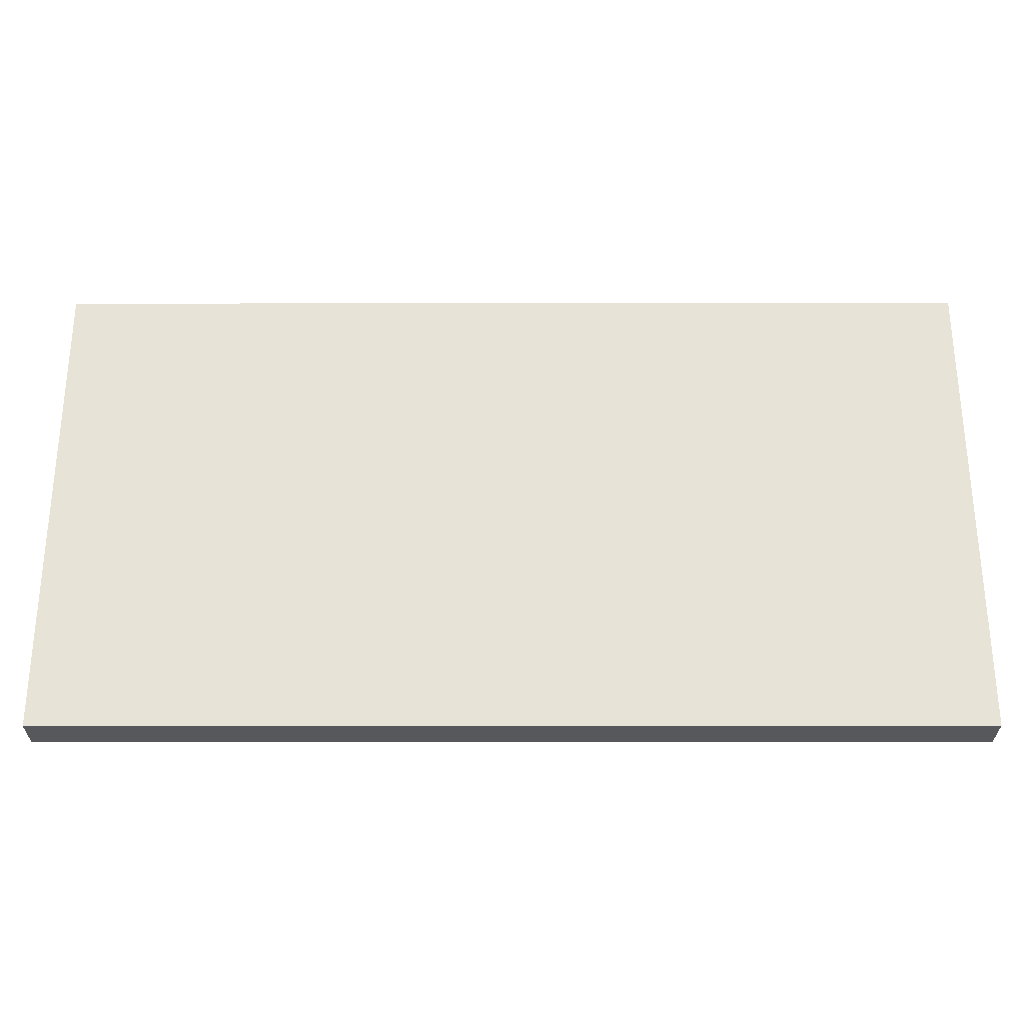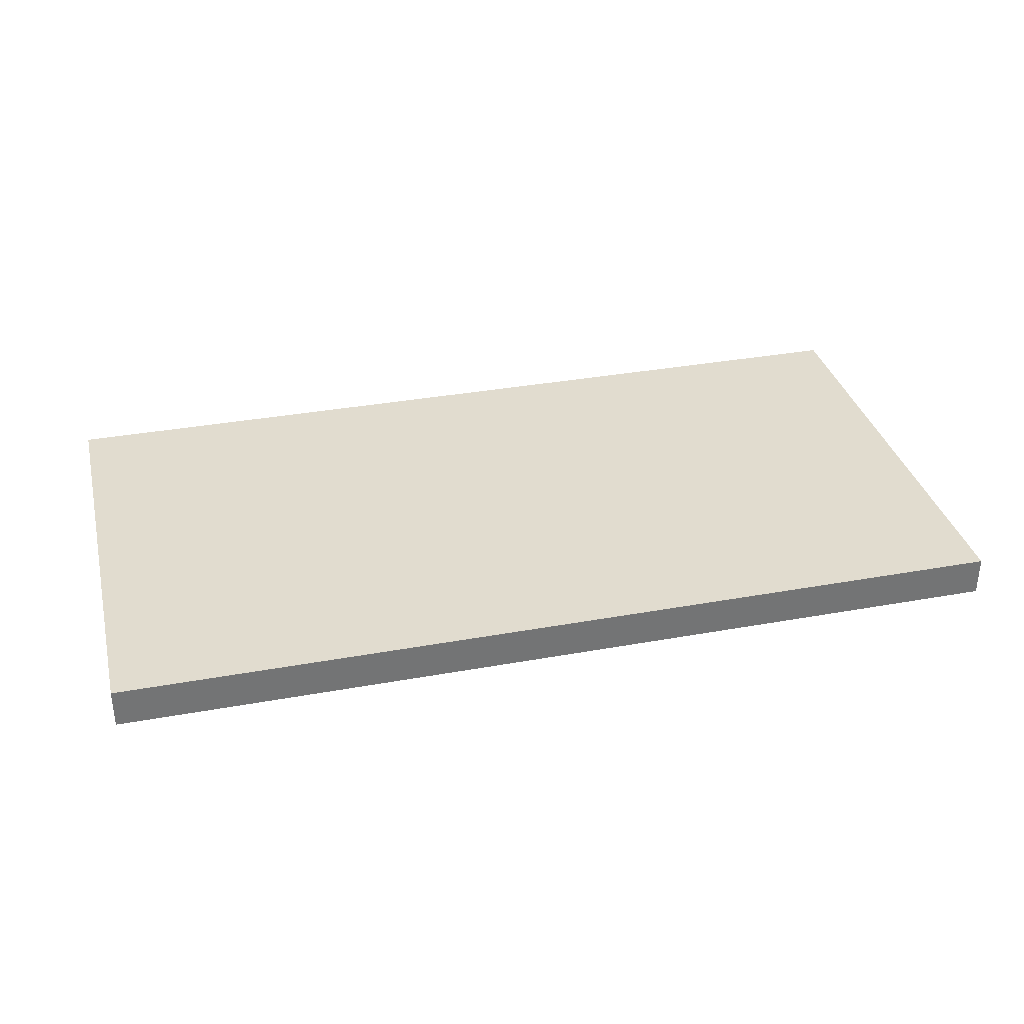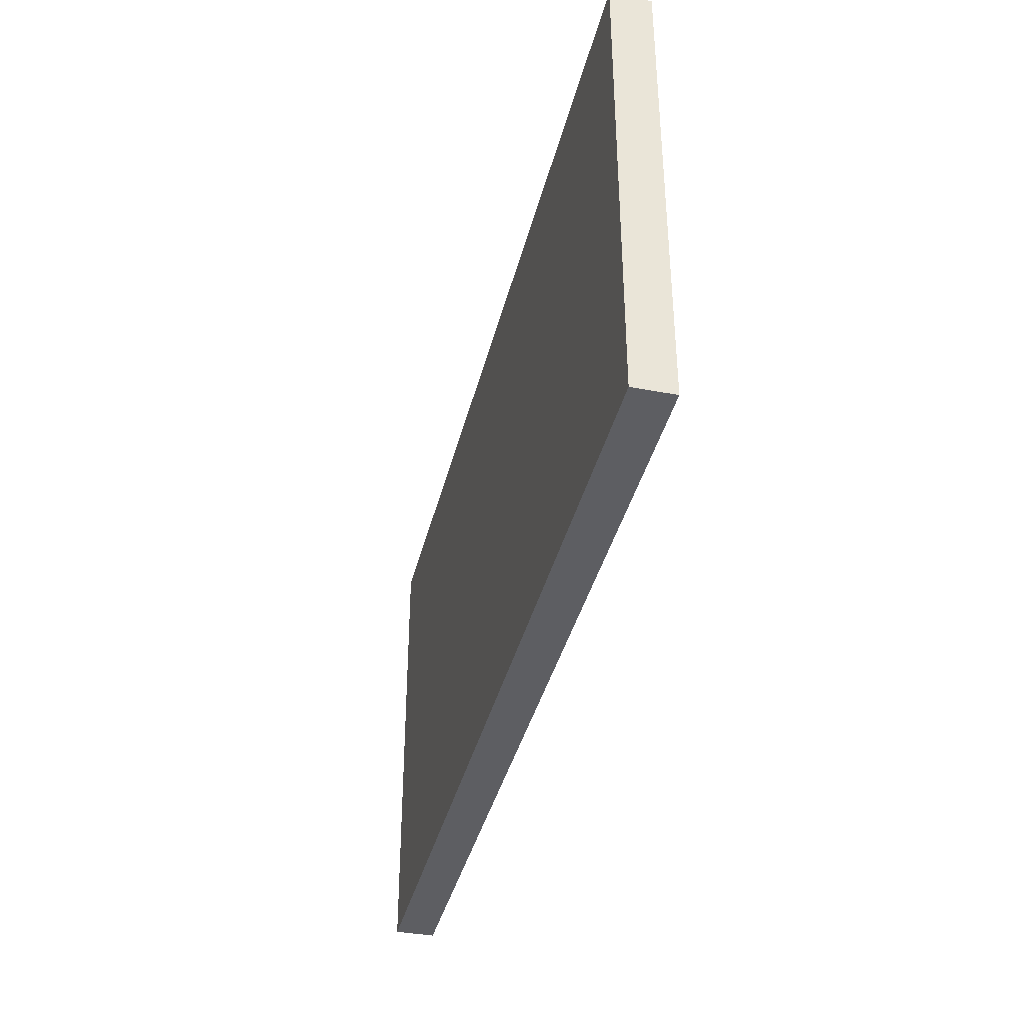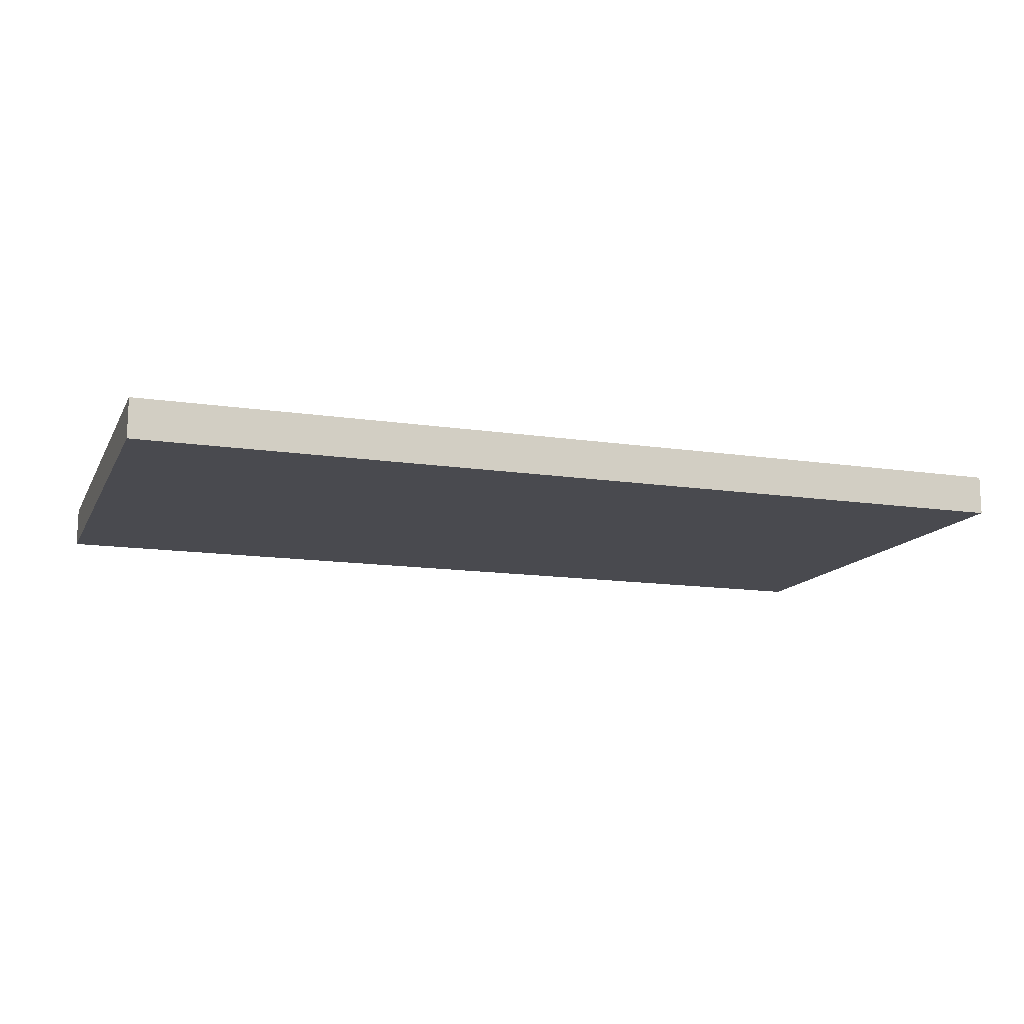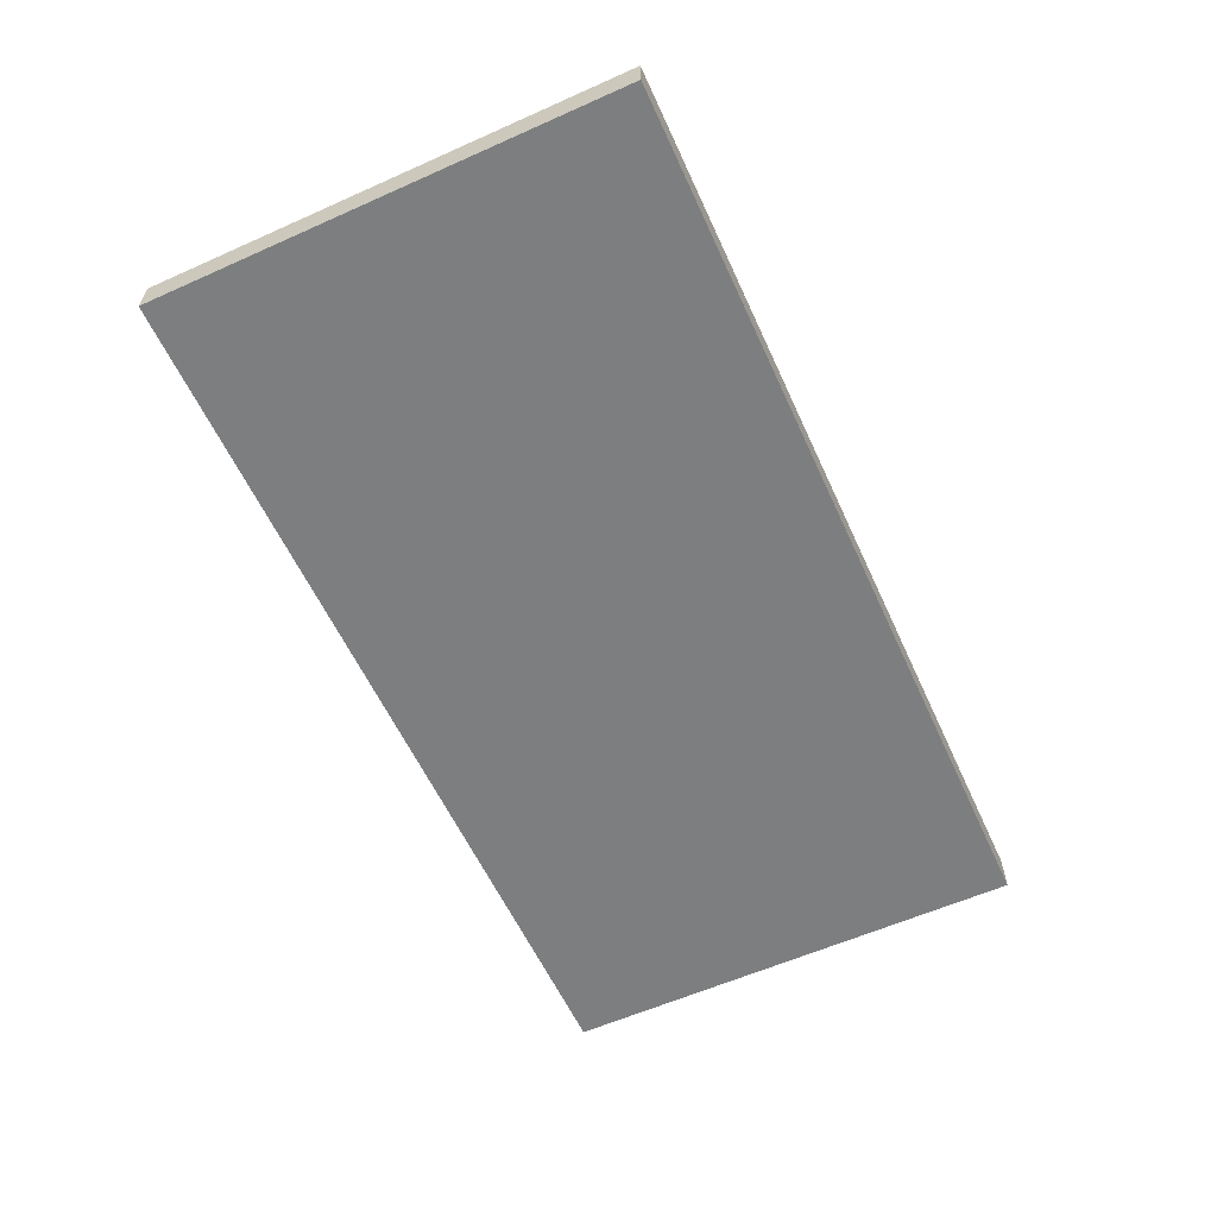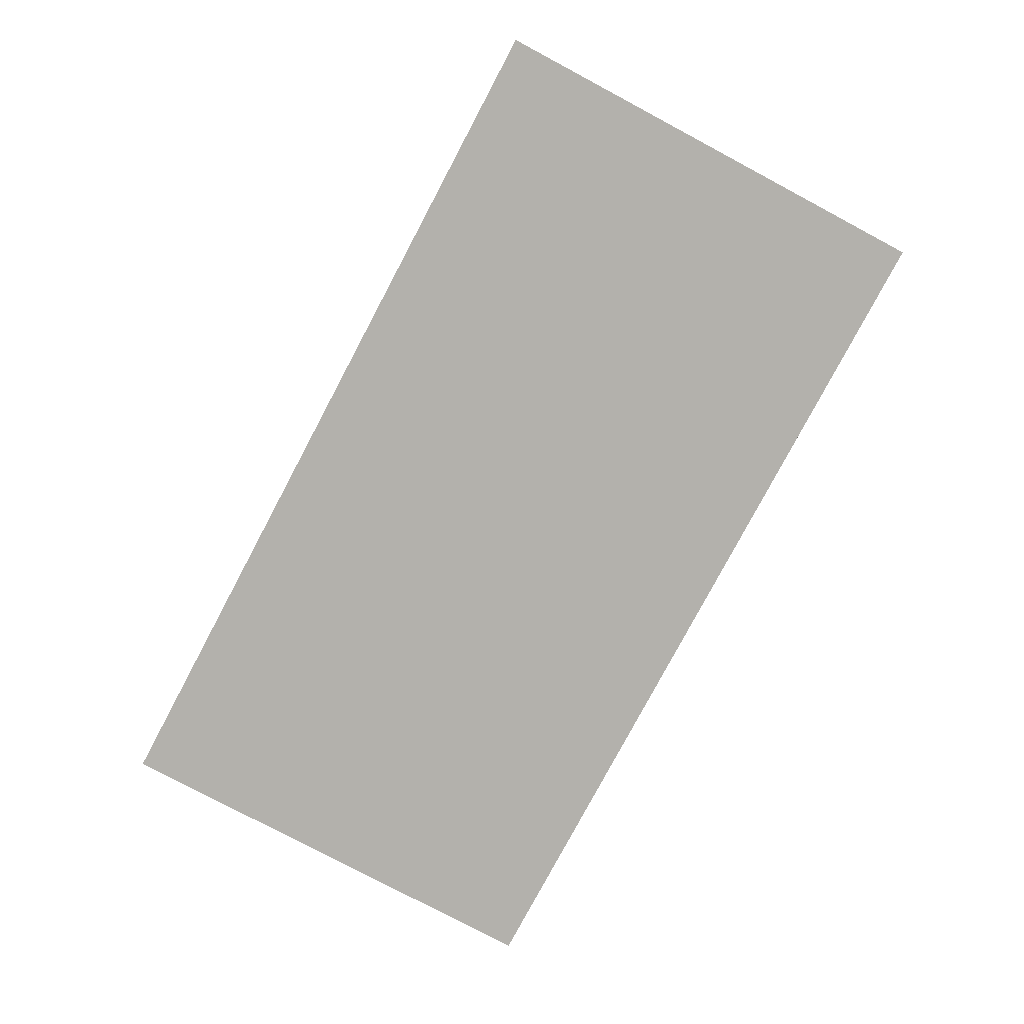
<metadata>
{"format":"obj","ext":"obj","renderer":"f3d","projection":"perspective","resolution":1024,"background":"white","views":[{"elev":-28.6,"azim":-179.9,"up":"+Y"},{"elev":34.2,"azim":166.2,"up":"+Z"},{"elev":-38.6,"azim":76.5,"up":"+Y"},{"elev":-13.5,"azim":161.1,"up":"+Z"},{"elev":-59.3,"azim":114.6,"up":"+Z"},{"elev":-79.0,"azim":62.0,"up":"+Z"}]}
</metadata>
<code>
o CatCube - 23x12x1
v 11.5 6 -0.5
v 11.5 -6 -0.5
v 11.5 6 0.5
v 11.5 -6 0.5
v -11.5 6 -0.5
v -11.5 -6 -0.5
v -11.5 6 0.5
v -11.5 -6 0.5
f 1 5 7 3
f 4 3 7 8
f 8 7 5 6
f 6 2 4 8
f 2 1 3 4
f 6 5 1 2

</code>
